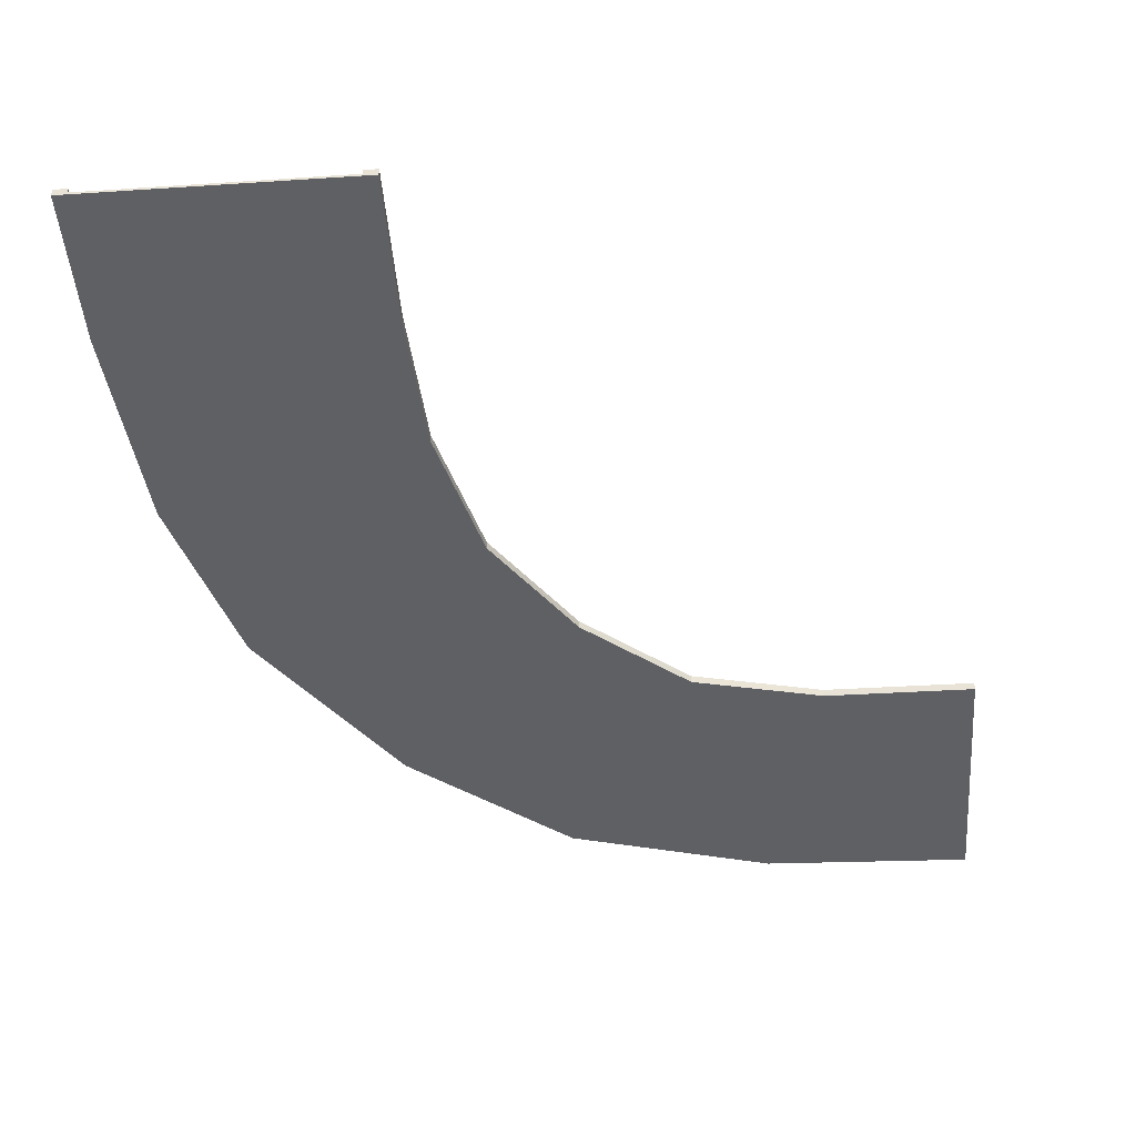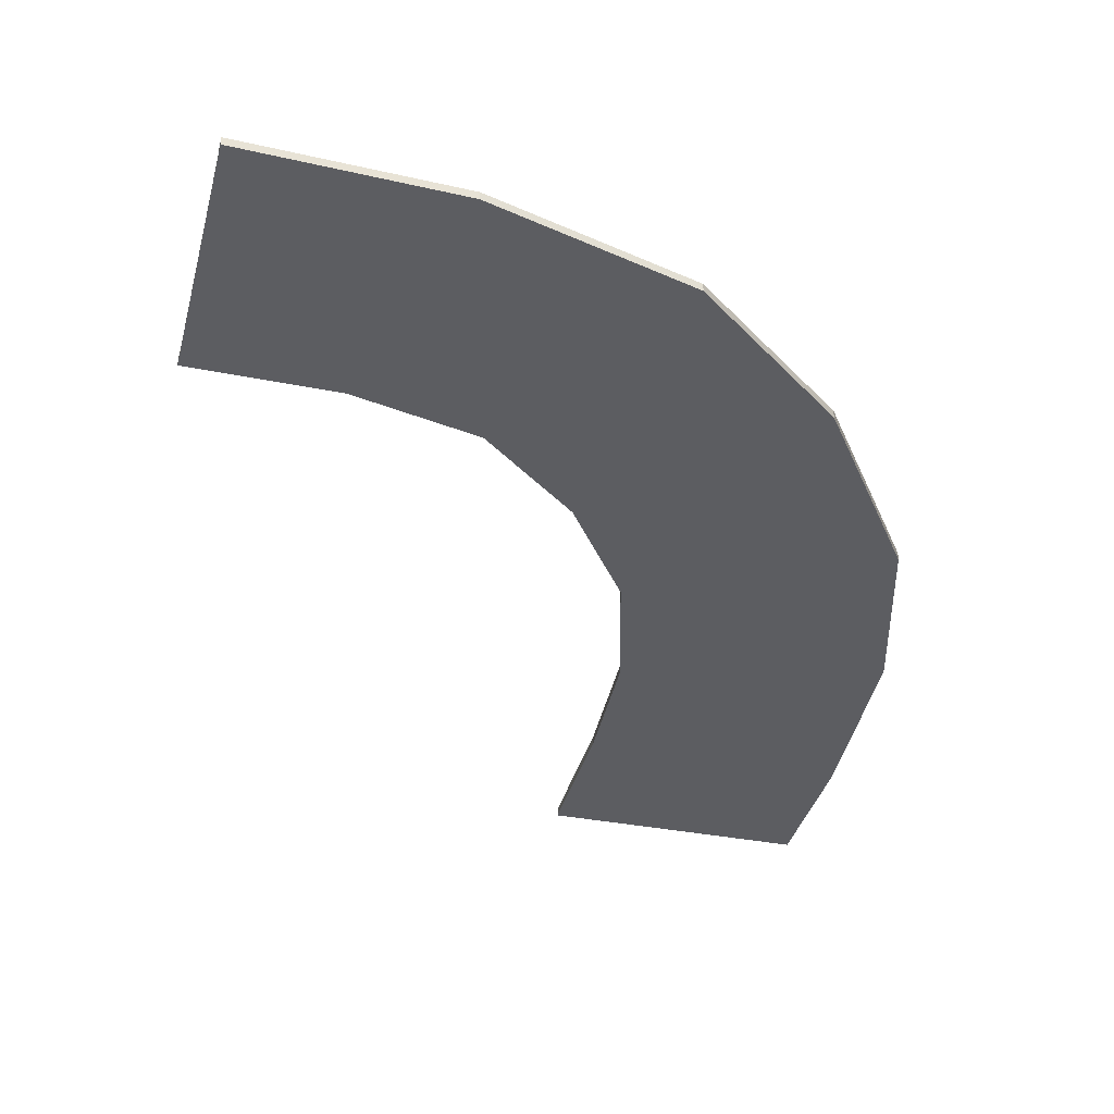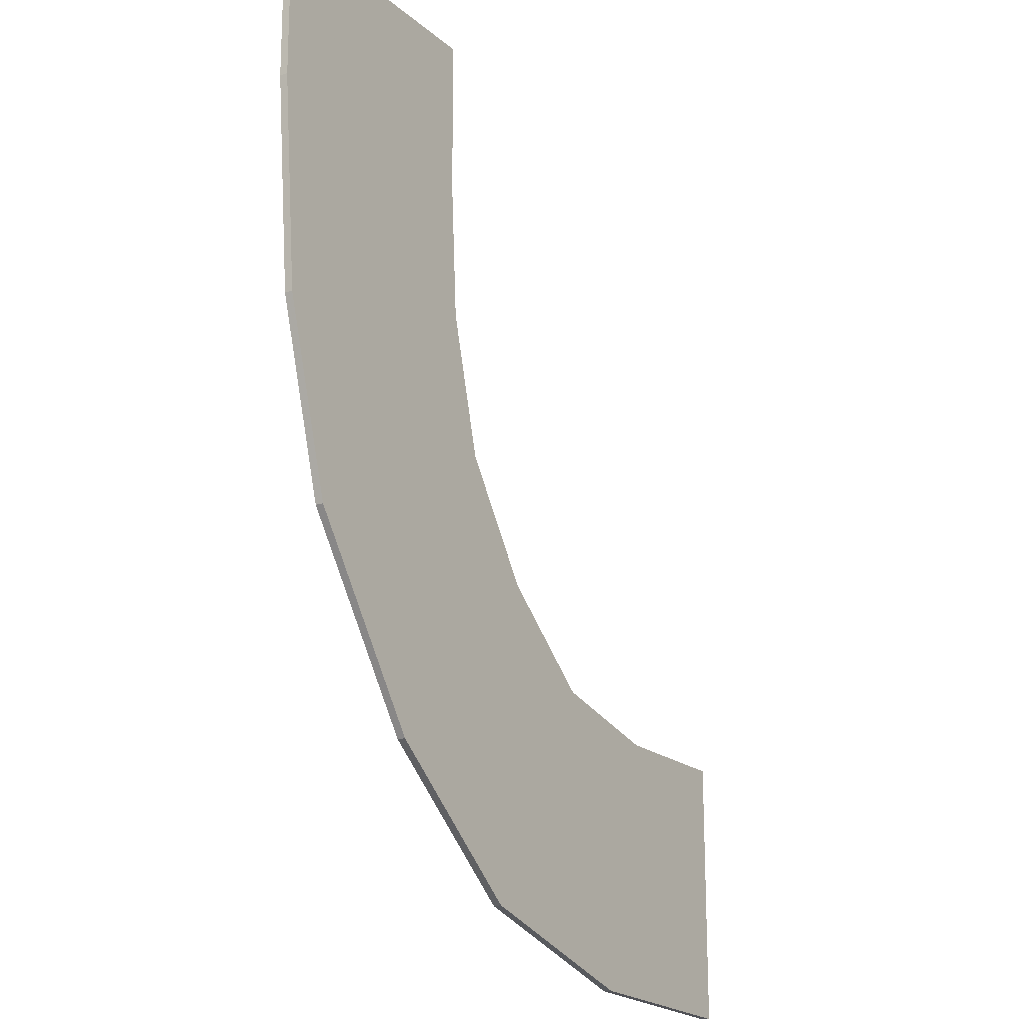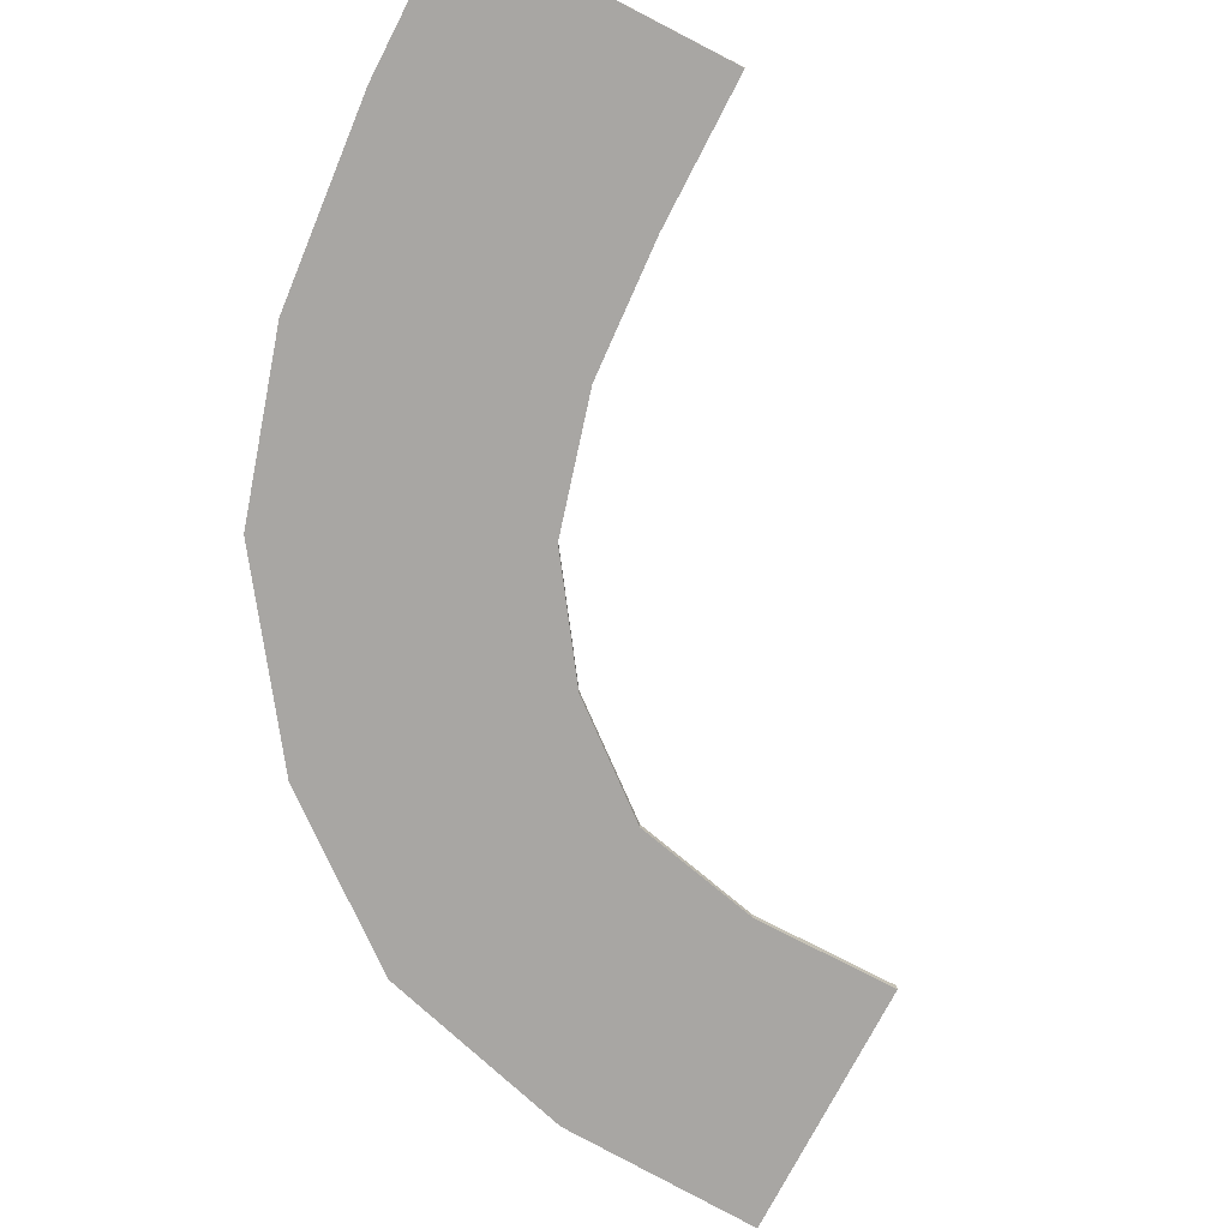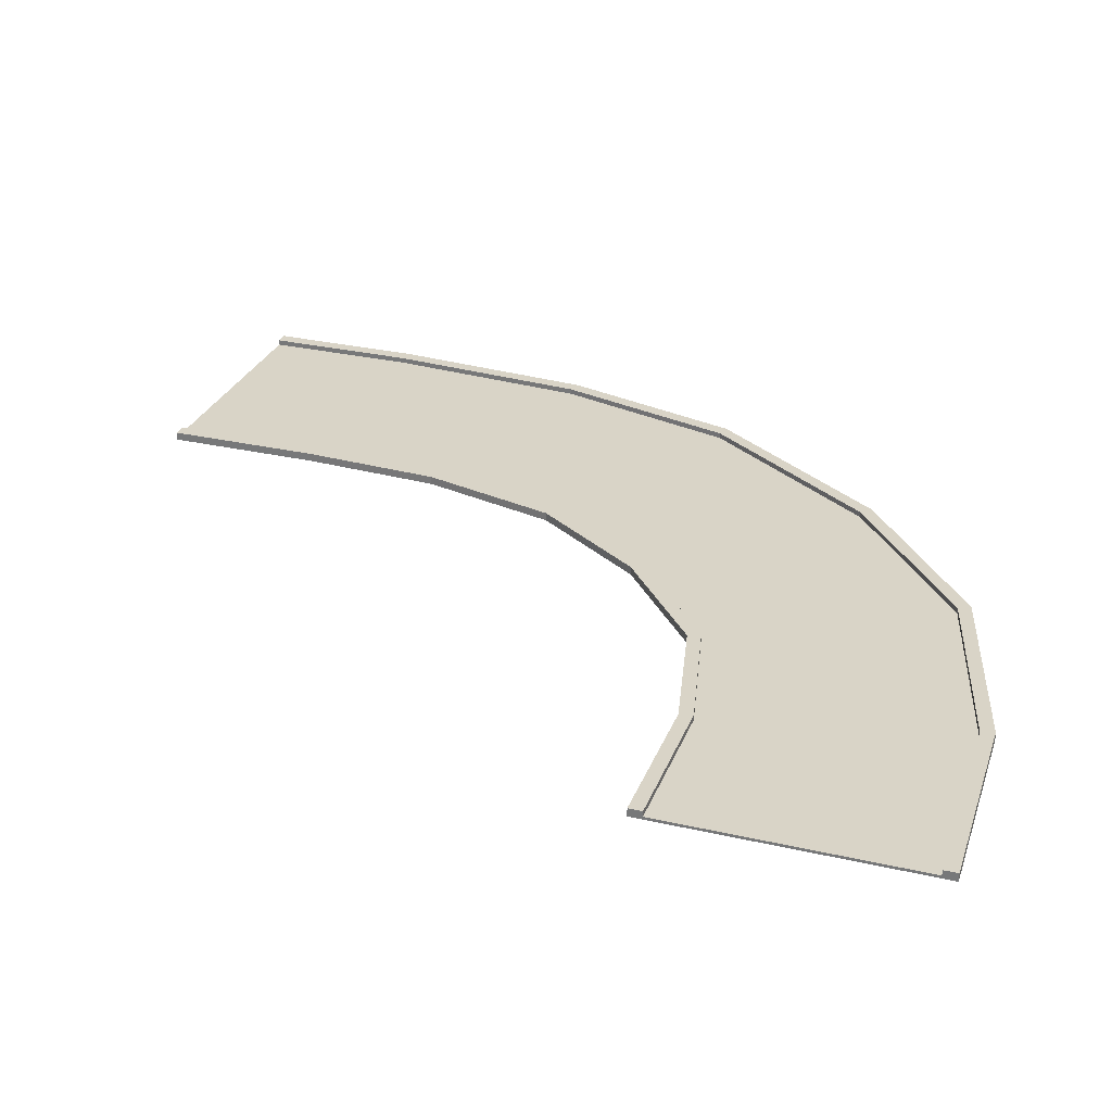
<metadata>
{"format":"obj","ext":"obj","renderer":"f3d","projection":"perspective","resolution":1024,"background":"white","views":[{"elev":-45.1,"azim":4.4,"up":"+Y"},{"elev":-36.5,"azim":165.8,"up":"+Y"},{"elev":-18.3,"azim":-57.6,"up":"+Z"},{"elev":-74.3,"azim":-27.2,"up":"+Y"},{"elev":28.7,"azim":109.1,"up":"+Y"}]}
</metadata>
<code>
v  -7.949 0 579.6
v  365.4 0 93
v  -206.9 0 579.6
v  365.4 0 -105.9
v  -17.79 1.969 579.6
v  365.4 1.969 83.16
v  -197 1.969 579.6
v  365.4 1.969 -96.09
v  365.4 5.906 83.16
v  -17.79 5.906 579.6
v  -7.949 5.906 579.6
v  365.4 5.906 93
v  -197 5.906 579.6
v  365.4 5.906 -96.09
v  365.4 5.906 -105.9
v  -206.9 5.906 579.6
v  253.2 1.969 84.48
v  154.9 1.969 107.9
v  75.58 1.969 173.3
v  15.69 1.969 260.8
v  -11.33 1.969 361.6
v  -17.79 1.969 466.5
v  -197 1.969 466.5
v  -184.5 1.969 315.2
v  -145.2 1.969 179.5
v  -51.16 1.969 46.53
v  65.3 1.969 -47.33
v  213.8 1.969 -89.8
v  -7.949 0 466.5
v  -1.827 0 364.2
v  25.19 0 263.3
v  82.54 0 180.2
v  159.8 0 116.4
v  255.7 0 93.99
v  211.3 0 -99.31
v  60.38 0 -55.86
v  -58.12 0 39.57
v  -154.7 0 176.9
v  -194 0 312.7
v  -206.9 0 466.5
v  253.2 5.906 84.48
v  154.9 5.906 107.9
v  75.58 5.906 173.3
v  15.69 5.906 260.8
v  -11.33 5.906 361.6
v  -17.79 5.906 466.5
v  -7.949 5.906 466.5
v  -1.827 5.906 364.2
v  25.19 5.906 263.3
v  82.54 5.906 180.2
v  159.8 5.906 116.4
v  255.7 5.906 93.99
v  -197 5.906 466.5
v  -184.5 5.906 315.2
v  -145.2 5.906 179.5
v  -51.16 5.906 46.53
v  65.3 5.906 -47.33
v  213.8 5.906 -89.8
v  211.3 5.906 -99.31
v  60.38 5.906 -55.86
v  -58.12 5.906 39.57
v  -154.7 5.906 176.9
v  -194 5.906 312.7
v  -206.9 5.906 466.5
g (null)
f 31 38 37 32
f 25 20 19 26
f 8 6 2 4
f 5 7 3 1
f 50 43 44 49
f 62 55 56 61
f 43 19 20 44
f 11 10 5 1
f 49 31 32 50
f 9 12 2 6
f 55 25 26 56
f 15 14 8 4
f 61 37 38 62
f 13 16 3 7
f 34 35 4 2
f 33 36 35 34
f 32 37 36 33
f 40 29 1 3
f 39 30 29 40
f 38 31 30 39
f 28 17 6 8
f 27 18 17 28
f 26 19 18 27
f 22 23 7 5
f 21 24 23 22
f 20 25 24 21
f 47 46 10 11
f 48 45 46 47
f 49 44 45 48
f 41 52 12 9
f 42 51 52 41
f 43 50 51 42
f 59 58 14 15
f 60 57 58 59
f 61 56 57 60
f 53 64 16 13
f 54 63 64 53
f 55 62 63 54
f 46 22 5 10
f 45 21 22 46
f 44 20 21 45
f 17 41 9 6
f 18 42 41 17
f 19 43 42 18
f 52 34 2 12
f 51 33 34 52
f 50 32 33 51
f 29 47 11 1
f 30 48 47 29
f 31 49 48 30
f 58 28 8 14
f 57 27 28 58
f 56 26 27 57
f 23 53 13 7
f 24 54 53 23
f 25 55 54 24
f 64 40 3 16
f 63 39 40 64
f 62 38 39 63
f 35 59 15 4
f 36 60 59 35
f 37 61 60 36
g

</code>
